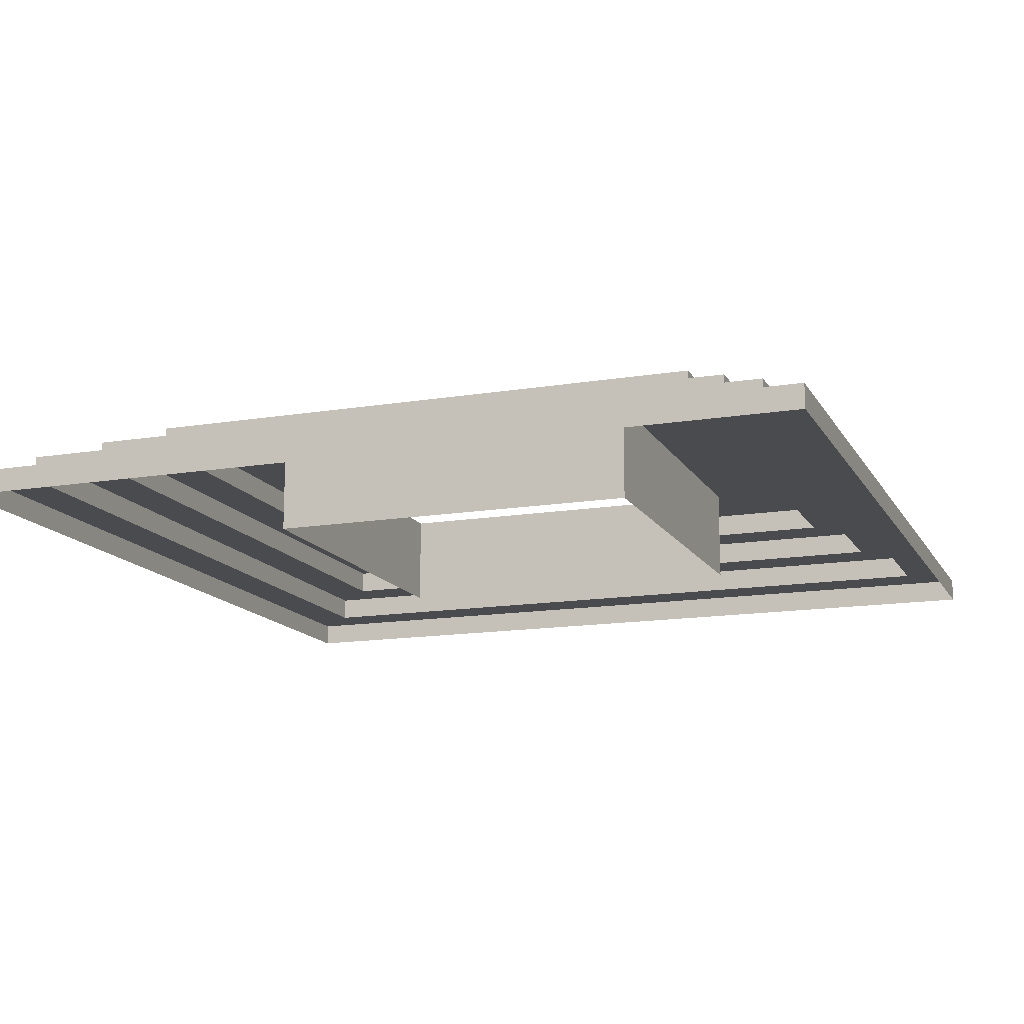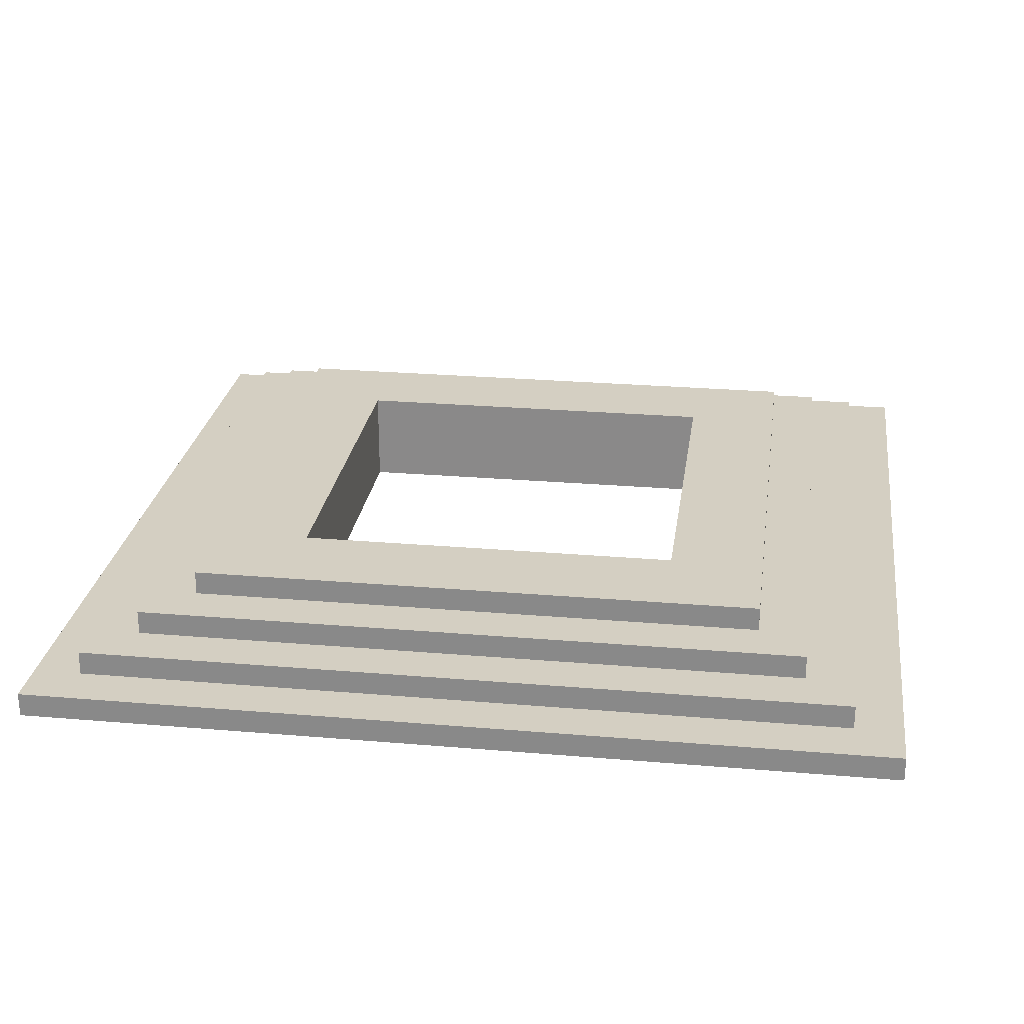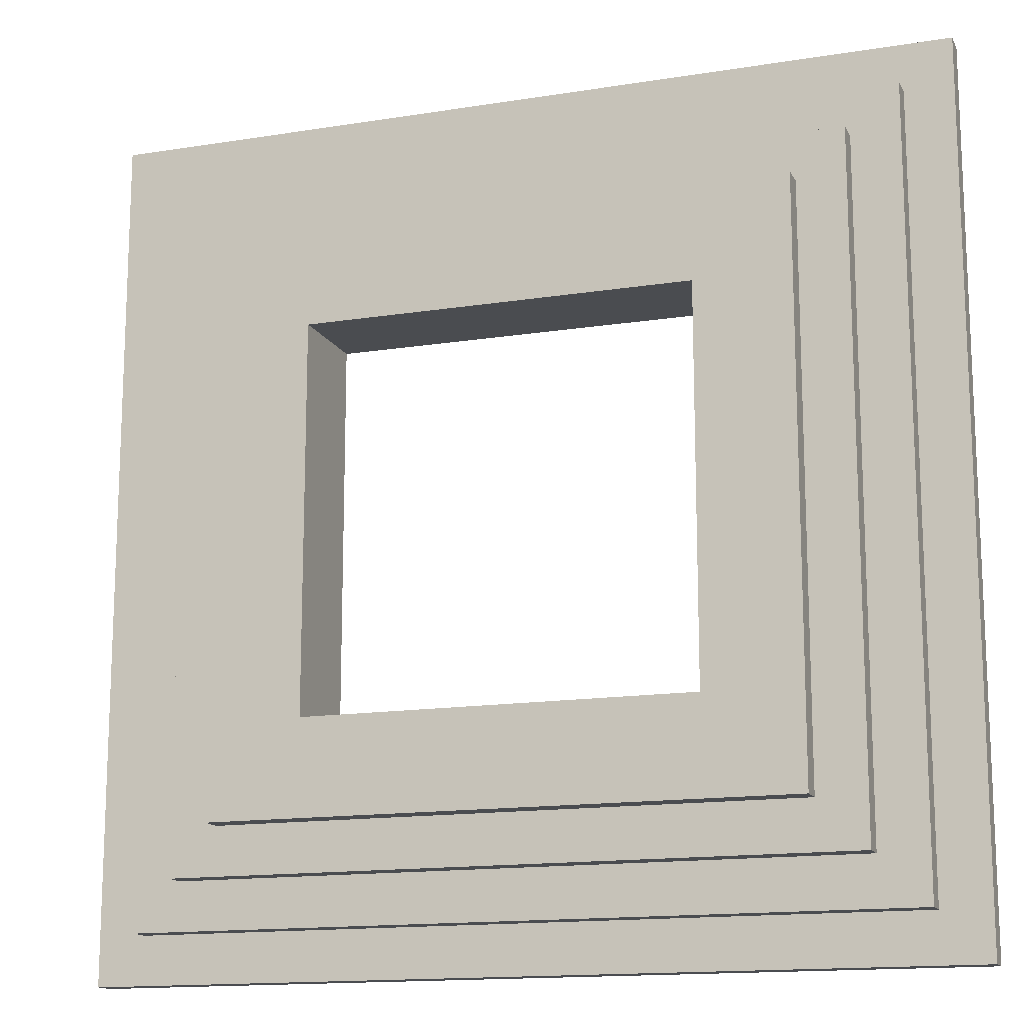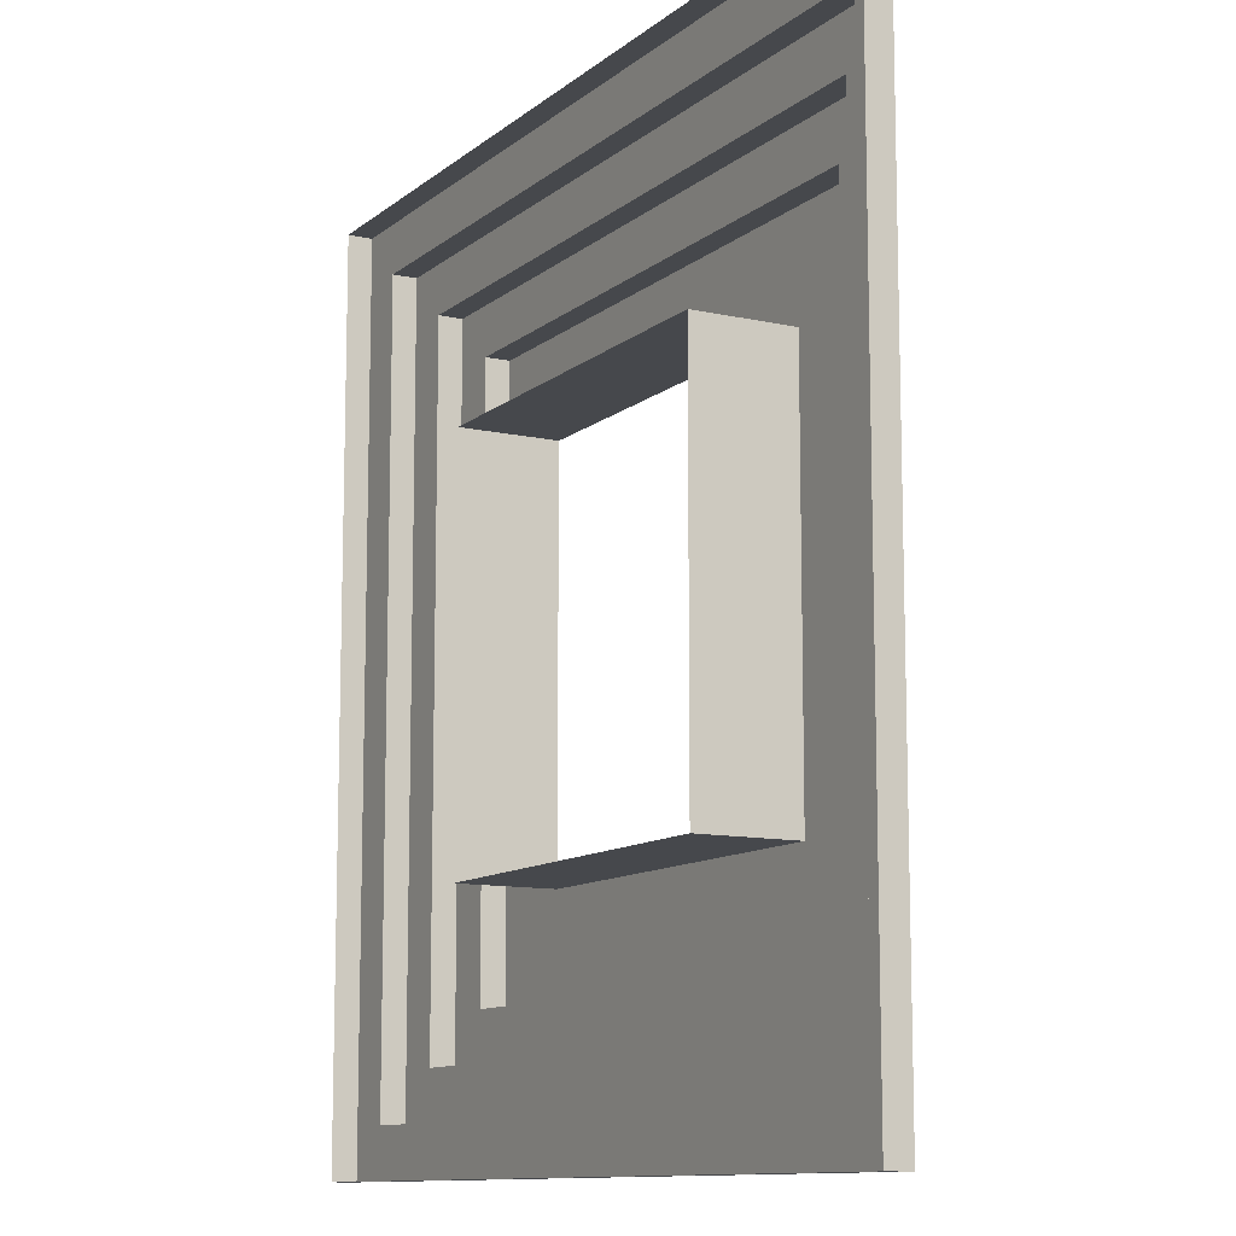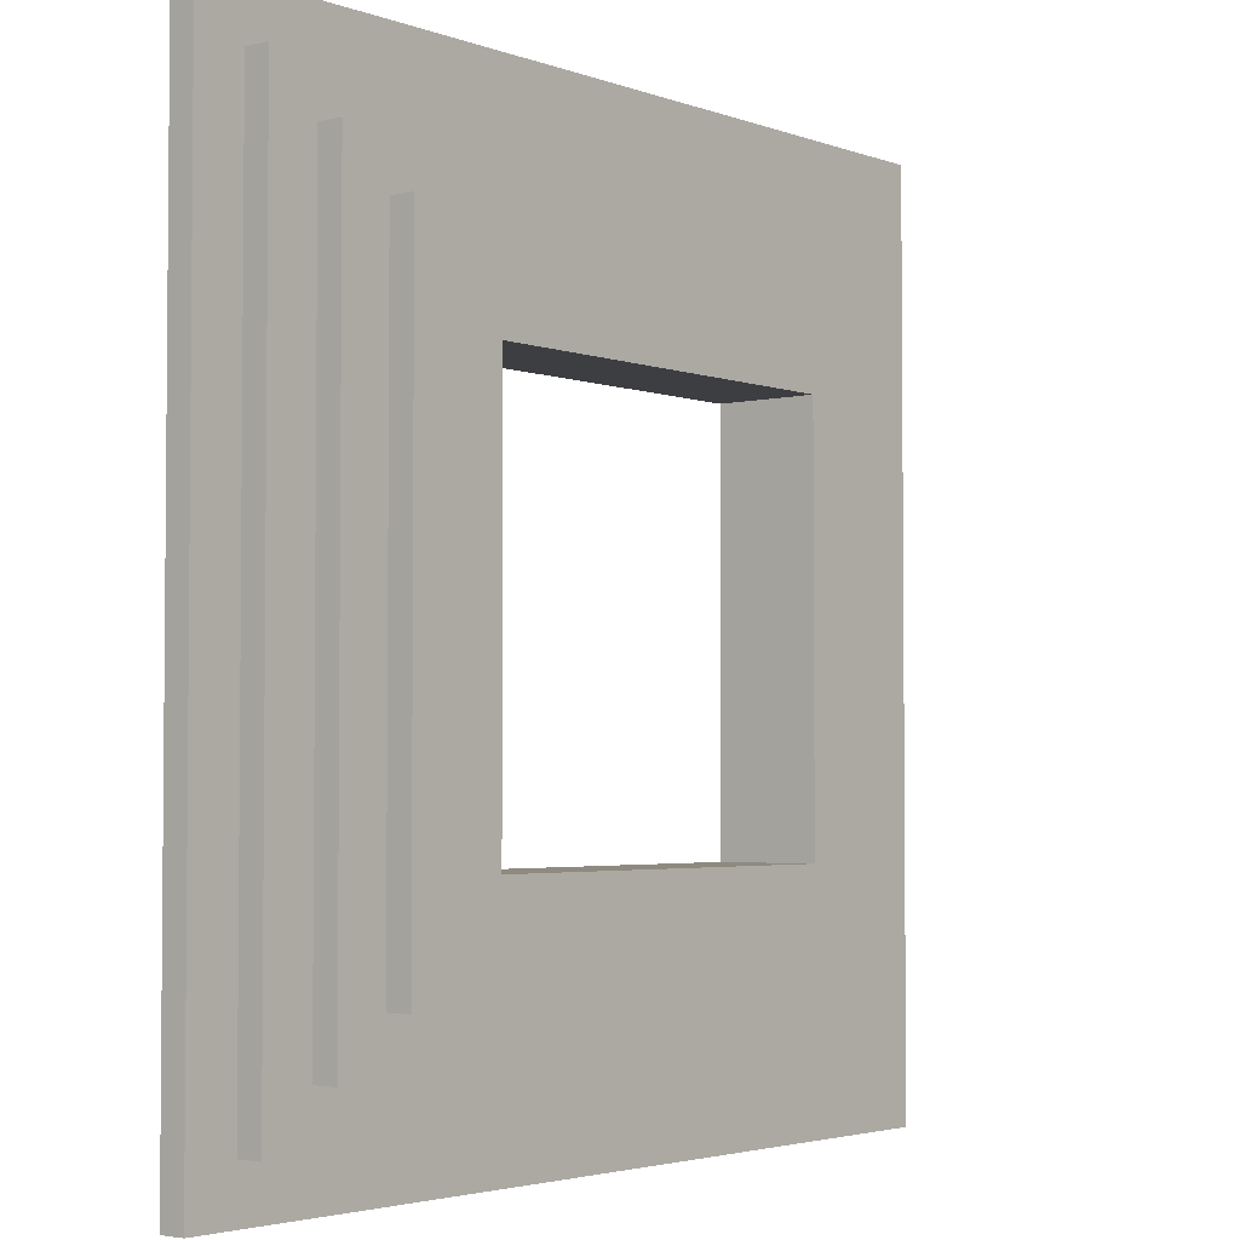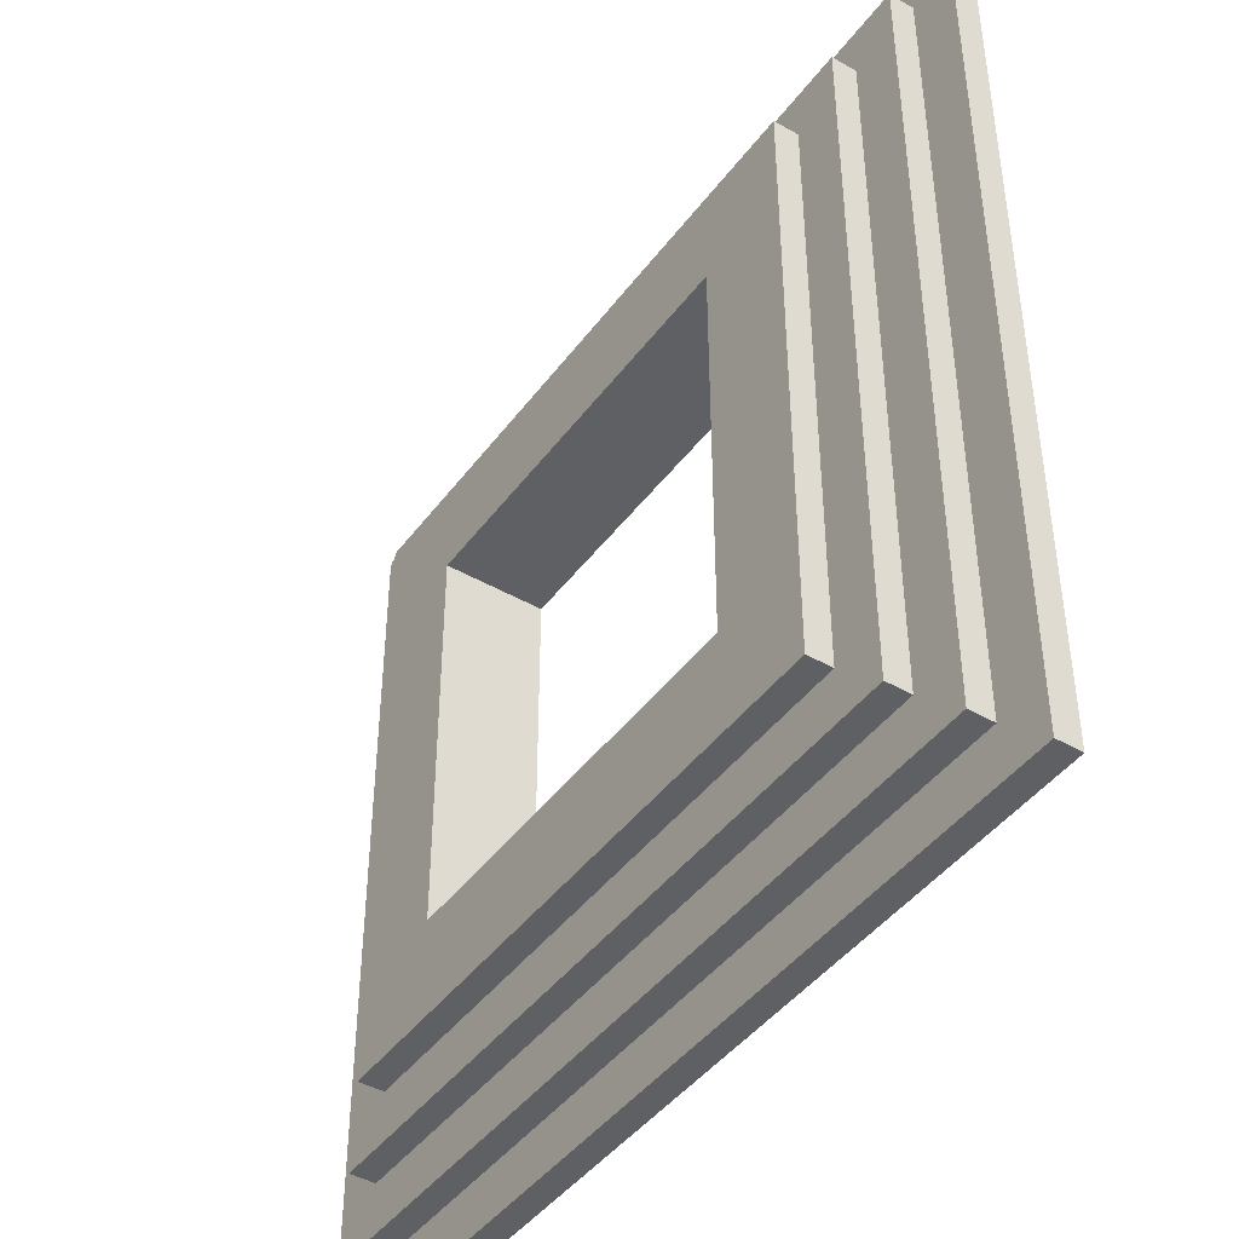
<metadata>
{"format":"obj","ext":"obj","renderer":"f3d","projection":"perspective","resolution":1024,"background":"white","views":[{"elev":-14.3,"azim":-69.9,"up":"+Y"},{"elev":25.4,"azim":7.9,"up":"+Y"},{"elev":-14.7,"azim":-160.8,"up":"+Z"},{"elev":-11.1,"azim":61.2,"up":"+Z"},{"elev":-3.2,"azim":129.2,"up":"+Z"},{"elev":-44.0,"azim":-124.0,"up":"+Z"}]}
</metadata>
<code>
g pb_Mesh-158730
v 4.5 0 4.5
v -4.5 0 4.5
v 4.5 0.25 4.5
v -4.5 0.25 4.5
v 4.5 0.25 4.5
v -4.5 0.25 4.5
v 4 0.25 4
v -4 0.25 4
v 4 0.25 4
v -4 0.25 4
v 4 0.5 4
v -4 0.5 4
v 4 0.5 4
v -4 0.5 4
v 3.5 0.5 3.5
v -3.5 0.5 3.5
v 3.5 0.5 3.5
v -3.5 0.5 3.5
v 3.5 0.75 3.5
v -3.5 0.75 3.5
v 3.5 0.75 3.5
v -3.5 0.75 3.5
v 3 0.75 3
v -3 0.75 3
v 3 0.75 3
v -3 0.75 3
v 3 1 3
v -3 1 3
v 3 1 3
v -3 1 3
v 2.015 1 2.015
v -2.01 1 2.01
v 4.5 0 -4.5
v 4.5 0 4.5
v 4.5 0.25 -4.5
v 4.5 0.25 4.5
v 4.5 0.25 -4.5
v 4 0.25 -4
v 4 0.25 -4
v 4 0.25 4
v 4 0.5 -4
v 4 0.5 4
v 4 0.5 -4
v 3.5 0.5 -3.5
v 3.5 0.5 -3.5
v 3.5 0.5 3.5
v 3.5 0.75 -3.5
v 3.5 0.75 3.5
v 3.5 0.75 -3.5
v 3 0.75 -3
v 3 0.75 -3
v 3 0.75 3
v 3 1 -3
v 3 1 3
v 3 1 -3
v 2.015 1 -2.015
v -4.5 0 -4.5
v 4.5 0 -4.5
v -4.5 0.25 -4.5
v 4.5 0.25 -4.5
v -4.5 0.25 -4.5
v -4 0.25 -4
v -4 0.25 -4
v 4 0.25 -4
v -4 0.5 -4
v 4 0.5 -4
v -4 0.5 -4
v -3.5 0.5 -3.5
v -3.5 0.5 -3.5
v 3.5 0.5 -3.5
v -3.5 0.75 -3.5
v 3.5 0.75 -3.5
v -3.5 0.75 -3.5
v -3 0.75 -3
v -3 0.75 -3
v 3 0.75 -3
v -3 1 -3
v 3 1 -3
v -3 1 -3
v -2.01 1 -2.01
v -4.5 0 4.5
v -4.5 0 -4.5
v -4.5 0.25 4.5
v -4.5 0.25 -4.5
v -4 0.25 4
v -4 0.25 -4
v -4 0.5 4
v -4 0.5 -4
v -3.5 0.5 3.5
v -3.5 0.5 -3.5
v -3.5 0.75 3.5
v -3.5 0.75 -3.5
v -3 0.75 3
v -3 0.75 -3
v -3 1 3
v -3 1 -3
v 2.015 1 -2.015
v 2.015 1 2.015
v 2.015 -0.002637 -2.015
v 2.015 -0.002637 2.015
v 2.015 1 2.015
v -2.01 1 2.01
v 2.015 -0.002637 2.015
v -2.01 -0.002637 2.01
v -2.01 1 2.01
v -2.01 1 -2.01
v -2.01 -0.002637 2.01
v -2.01 -0.002637 -2.01
v -2.01 1 -2.01
v 2.015 1 -2.015
v -2.01 -0.002637 -2.01
v 2.015 -0.002637 -2.015
g pb_Mesh-158730_0
f 3 2 1
f 3 4 2
f 7 6 5
f 7 8 6
f 11 10 9
f 11 12 10
f 15 14 13
f 15 16 14
f 19 18 17
f 19 20 18
f 23 22 21
f 23 24 22
f 27 26 25
f 27 28 26
f 31 30 29
f 31 32 30
f 35 34 33
f 35 36 34
f 38 5 37
f 38 7 5
f 41 40 39
f 41 42 40
f 44 13 43
f 44 15 13
f 47 46 45
f 47 48 46
f 50 21 49
f 50 23 21
f 53 52 51
f 53 54 52
f 56 29 55
f 56 31 29
f 59 58 57
f 59 60 58
f 62 37 61
f 62 38 37
f 65 64 63
f 65 66 64
f 68 43 67
f 68 44 43
f 71 70 69
f 71 72 70
f 74 49 73
f 74 50 49
f 77 76 75
f 77 78 76
f 80 55 79
f 80 56 55
f 83 82 81
f 83 84 82
f 8 61 6
f 8 62 61
f 87 86 85
f 87 88 86
f 16 67 14
f 16 68 67
f 91 90 89
f 91 92 90
f 24 73 22
f 24 74 73
f 95 94 93
f 95 96 94
f 32 79 30
f 32 80 79
f 99 98 97
f 99 100 98
f 103 102 101
f 103 104 102
f 107 106 105
f 107 108 106
f 111 110 109
f 111 112 110

</code>
